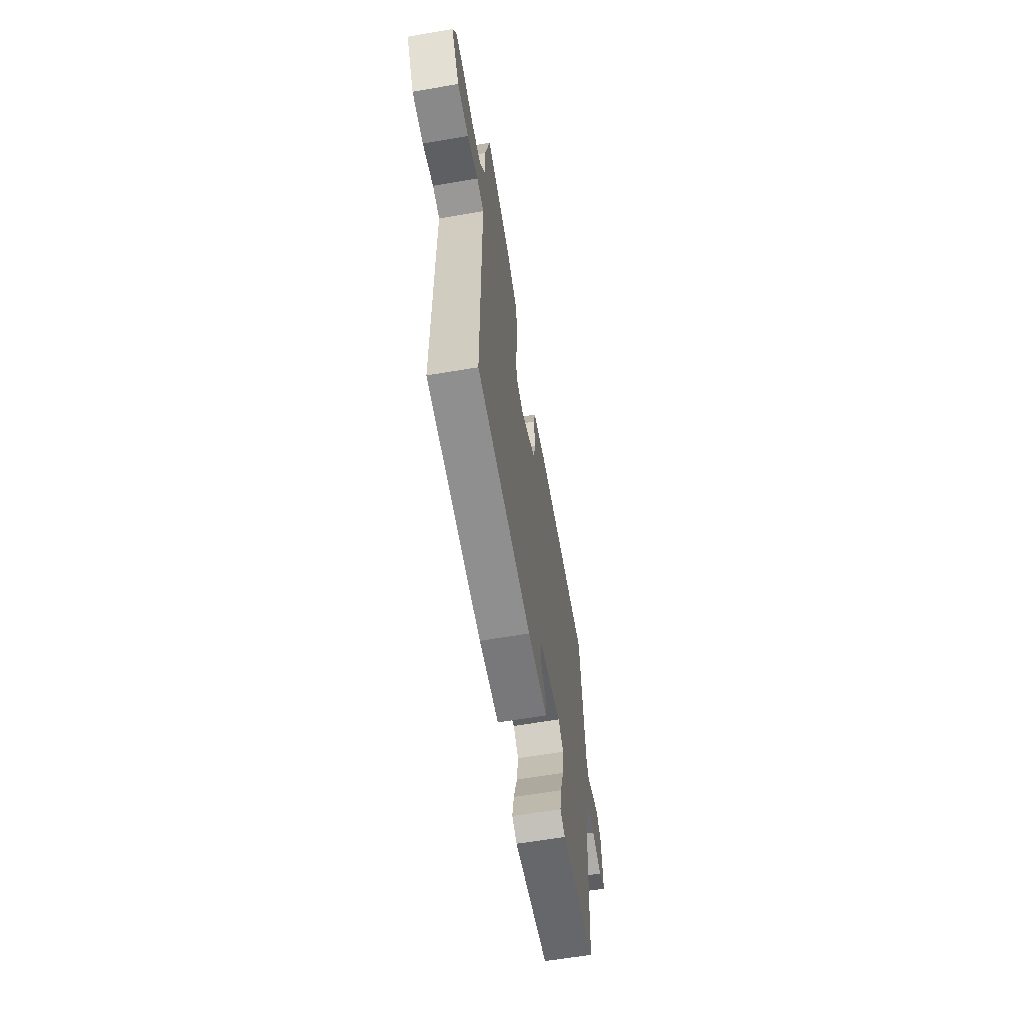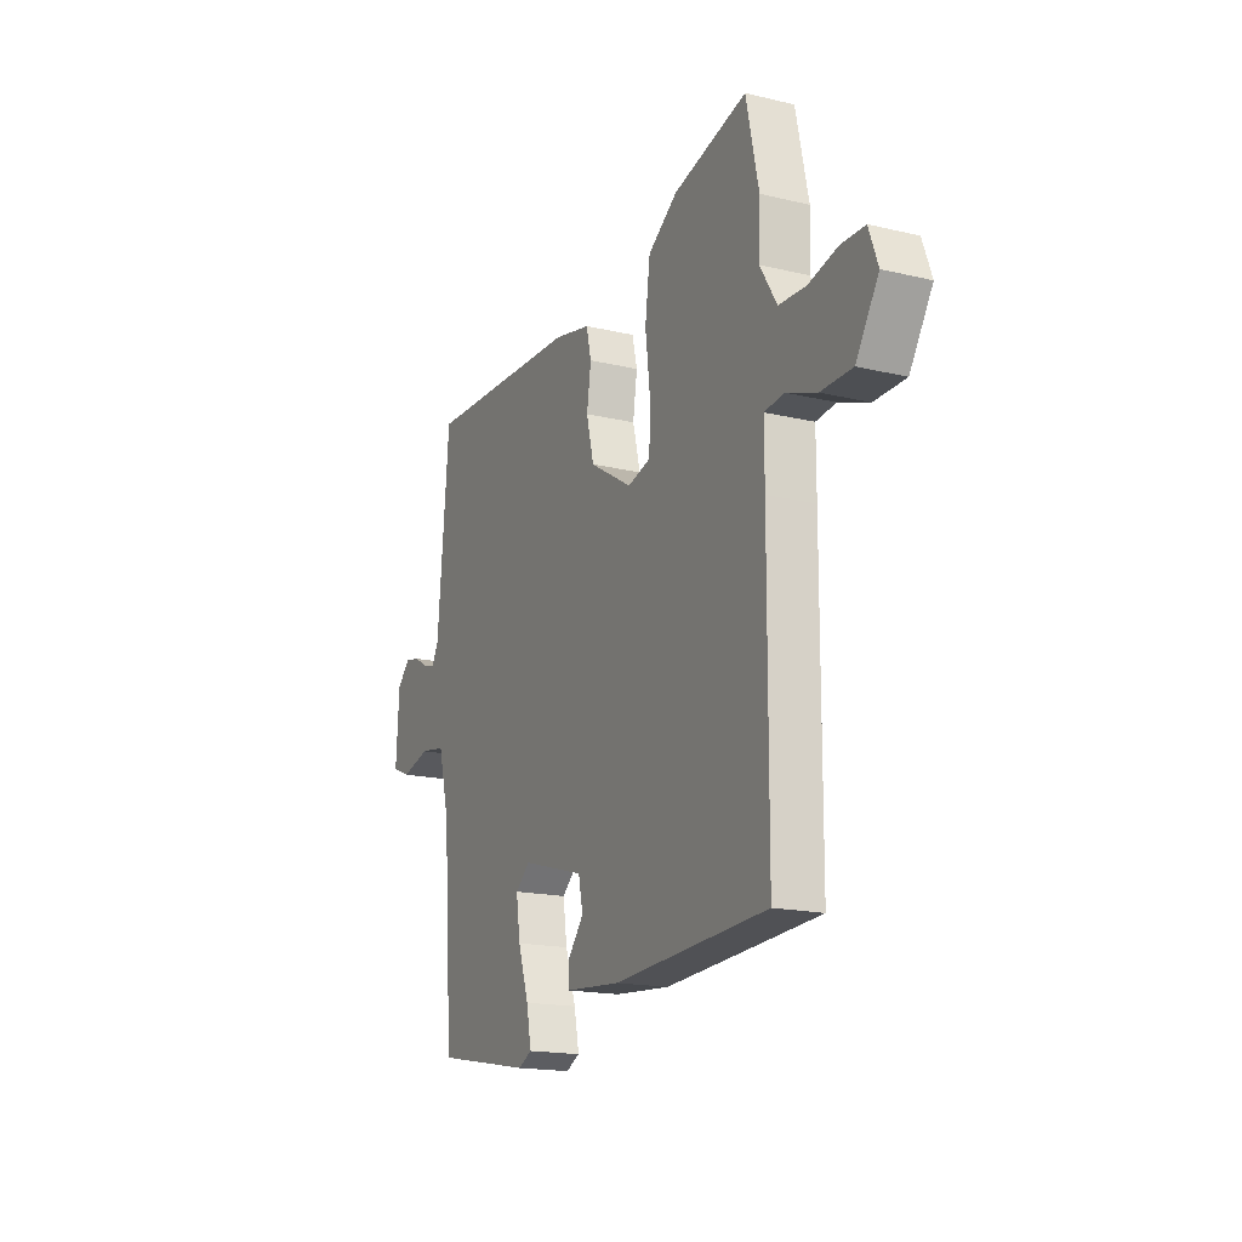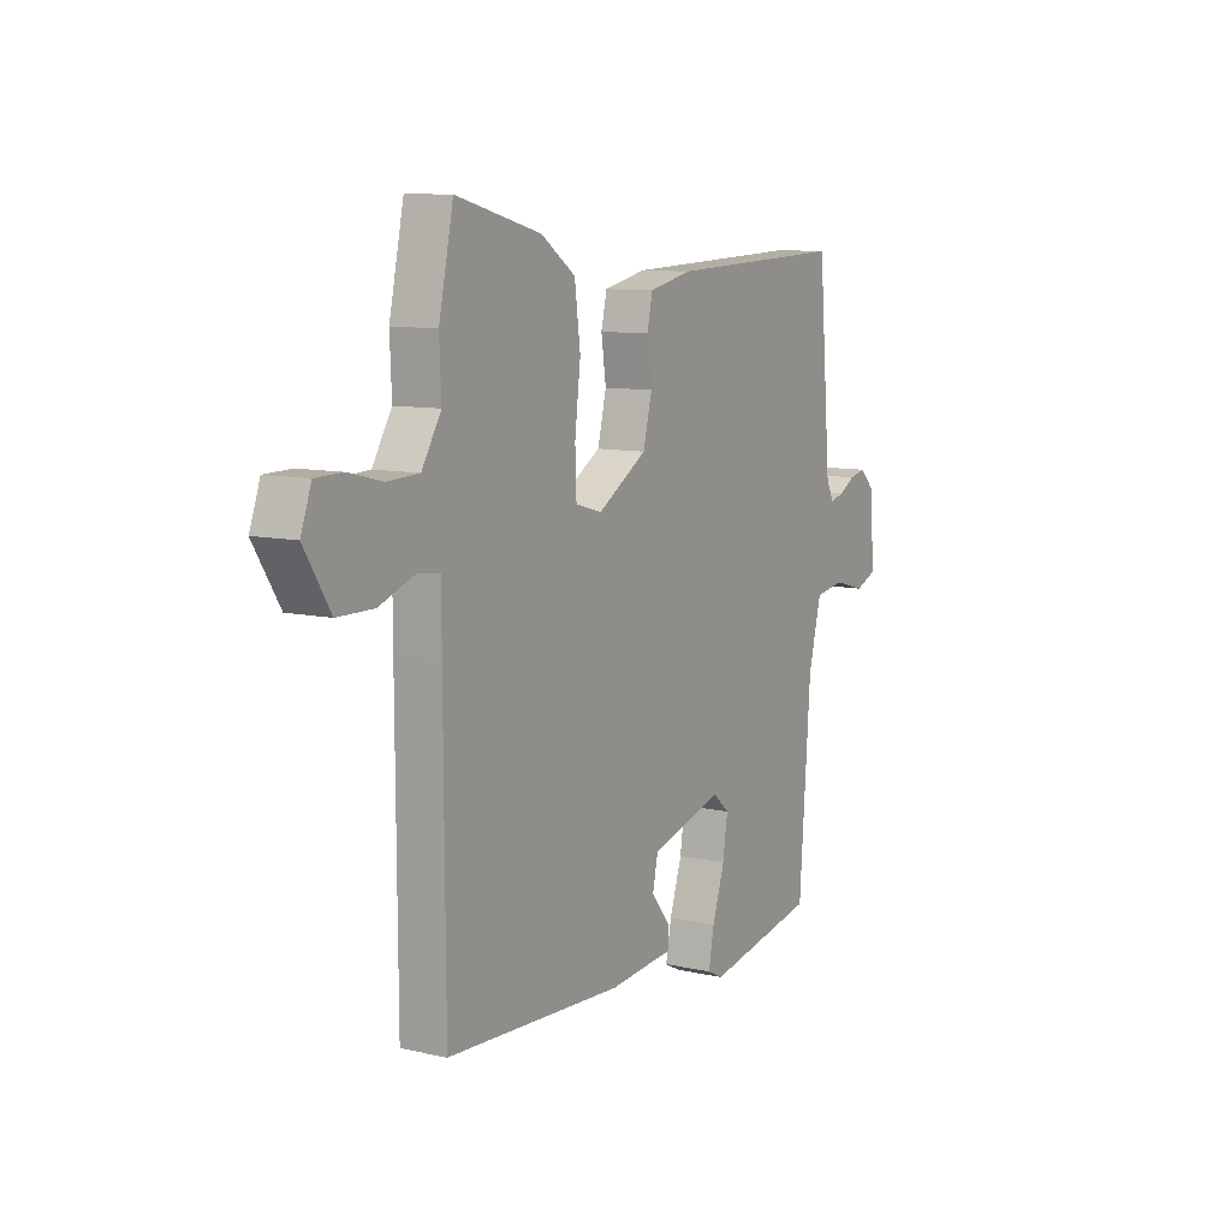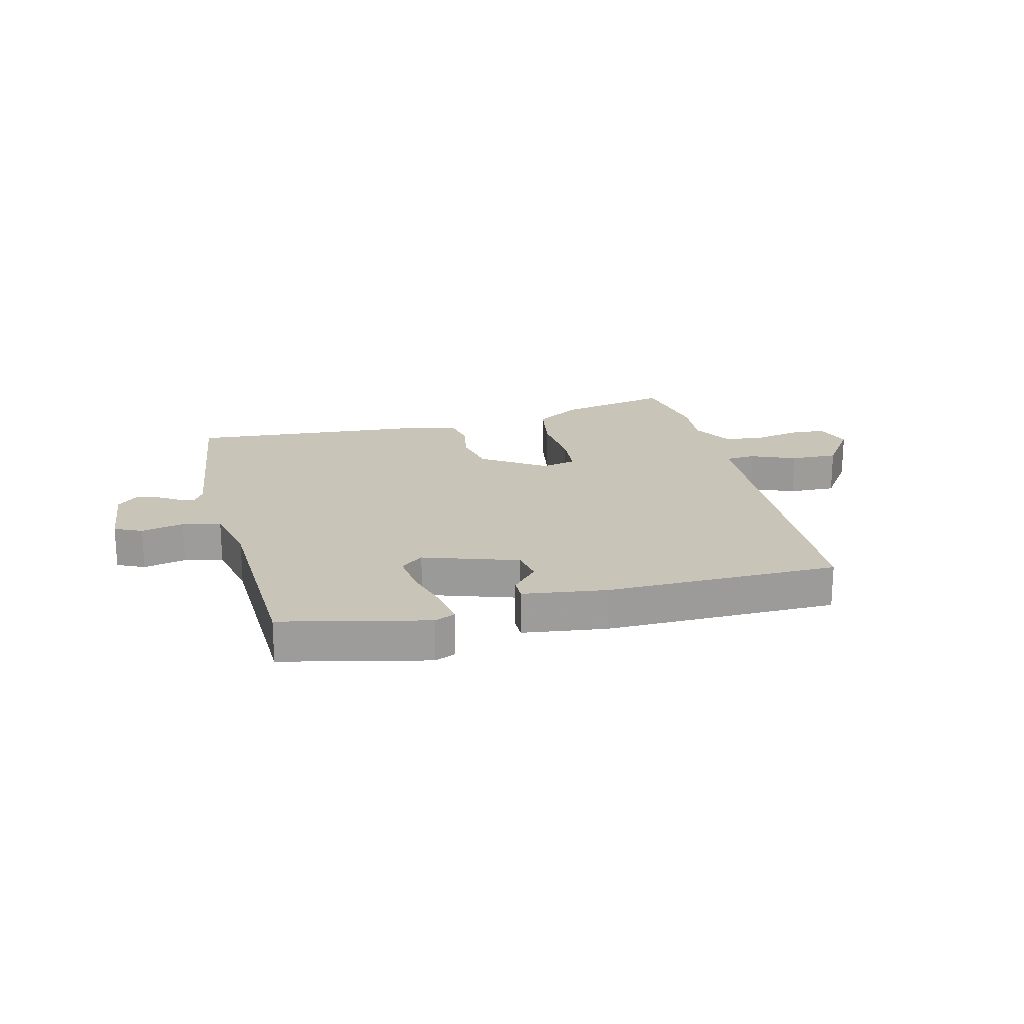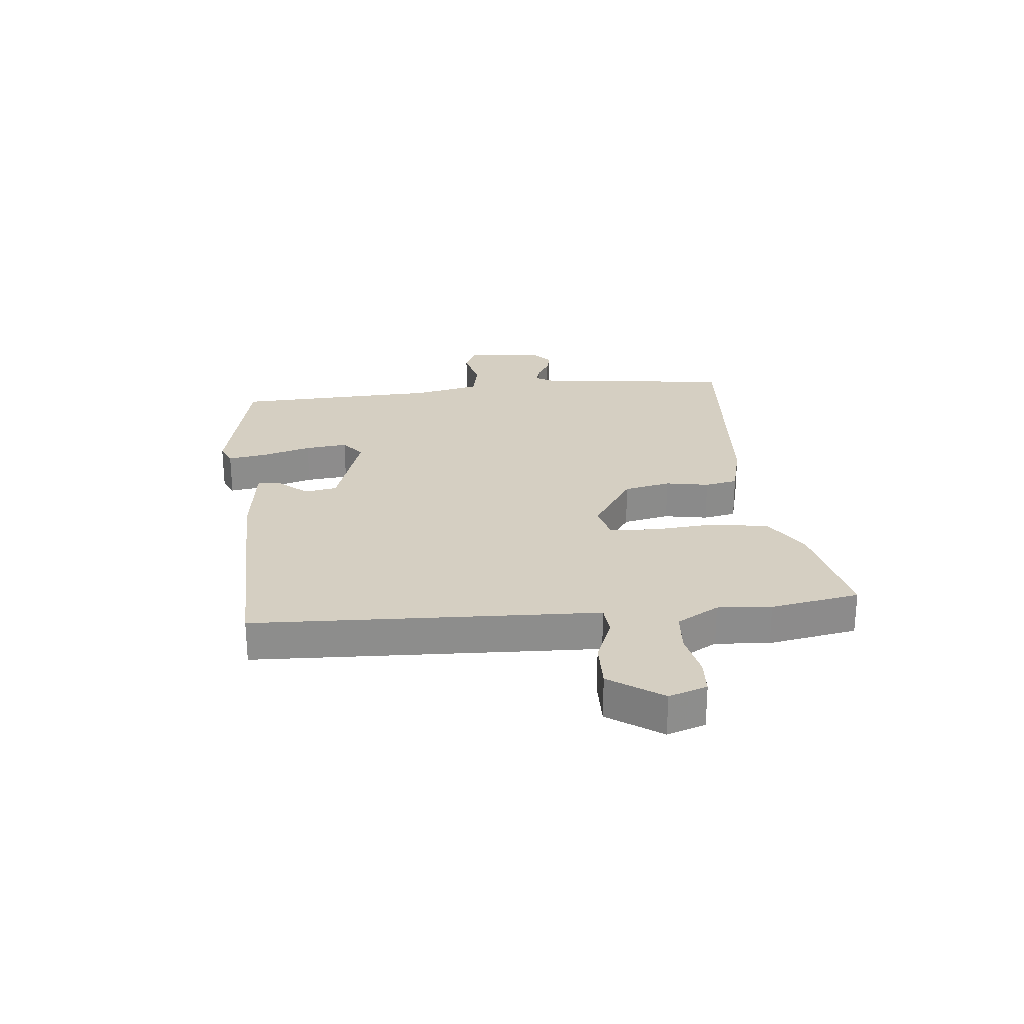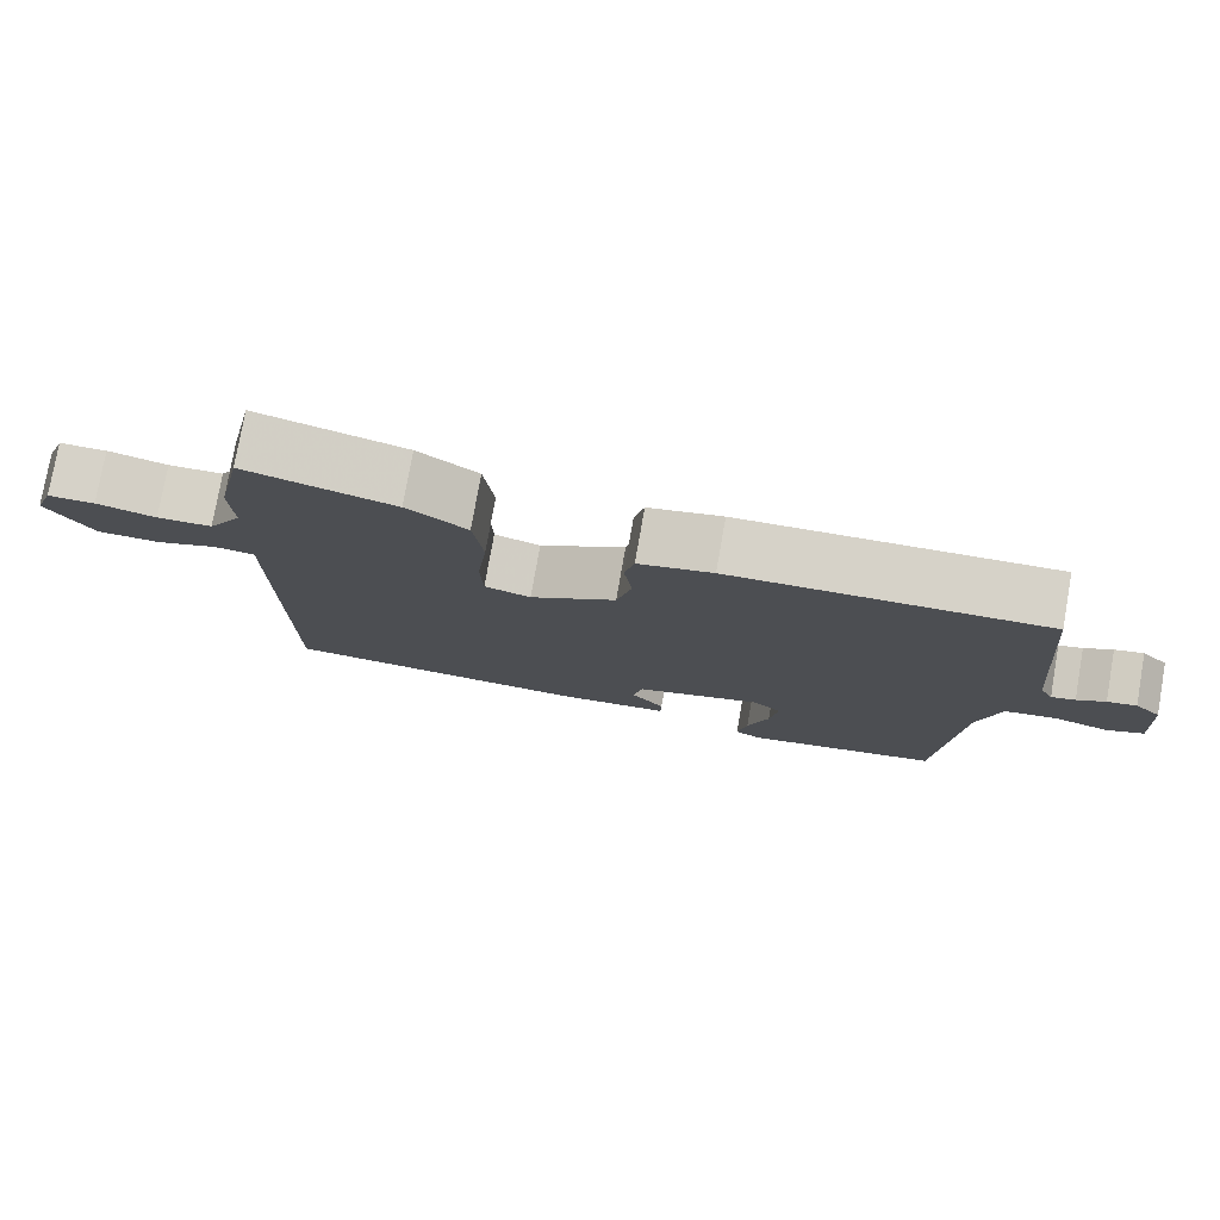
<metadata>
{"format":"obj","ext":"obj","renderer":"f3d","projection":"perspective","resolution":1024,"background":"white","views":[{"elev":-62.4,"azim":-80.2,"up":"+Z"},{"elev":-17.4,"azim":-115.5,"up":"+Z"},{"elev":9.7,"azim":-59.7,"up":"+Z"},{"elev":20.1,"azim":168.4,"up":"+Y"},{"elev":25.9,"azim":-93.7,"up":"+Y"},{"elev":77.3,"azim":10.0,"up":"+Z"}]}
</metadata>
<code>
v -0.512 0.07 -0.441
v -0.514 0.07 0.05
v -0.514 0.07 0.154
v -0.566 0.07 0.16
v -0.645 0.07 0.131
v -0.727 0.07 0.132
v -0.786 0.07 0.226
v -0.762 0.07 0.291
v -0.701 0.07 0.292
v -0.624 0.07 0.273
v -0.553 0.07 0.276
v -0.509 0.07 0.347
v -0.513 0.07 0.44
v -0.48 0.07 0.593
v -0.287 0.07 0.543
v -0.209 0.07 0.489
v -0.196 0.07 0.389
v -0.209 0.07 0.281
v -0.206 0.07 0.201
v -0.146 0.07 0.184
v -0.034 0.07 0.252
v -0.014 0.07 0.332
v -0.025 0.07 0.407
v -0.012 0.07 0.463
v 0.085 0.07 0.484
v 0.495 0.07 0.499
v 0.525 0.07 0.155
v 0.542 0.07 0.123
v 0.573 0.07 0.131
v 0.61 0.07 0.152
v 0.648 0.07 0.16
v 0.682 0.07 0.126
v 0.69 0.07 -0.005
v 0.642 0.07 -0.025
v 0.569 0.07 -0.005
v 0.502 0.07 -0.016
v 0.473 0.07 -0.13
v 0.447 0.07 -0.483
v 0.193 0.07 -0.53
v 0.157 0.07 -0.512
v 0.17 0.07 -0.446
v 0.198 0.07 -0.361
v 0.209 0.07 -0.288
v 0.171 0.07 -0.255
v 0.006 0.07 -0.302
v -0.006 0.07 -0.358
v 0.037 0.07 -0.411
v 0.036 0.07 -0.45
v -0.11 0.07 -0.463
v -0.512 0 -0.441
v -0.514 0 0.05
v -0.514 0 0.154
v -0.566 0 0.16
v -0.645 0 0.131
v -0.727 0 0.132
v -0.786 0 0.226
v -0.762 0 0.291
v -0.701 0 0.292
v -0.624 0 0.273
v -0.553 0 0.276
v -0.509 0 0.347
v -0.513 0 0.44
v -0.48 0 0.593
v -0.287 0 0.543
v -0.209 0 0.489
v -0.196 0 0.389
v -0.209 0 0.281
v -0.206 0 0.201
v -0.146 0 0.184
v -0.034 0 0.252
v -0.014 0 0.332
v -0.025 0 0.407
v -0.012 0 0.463
v 0.085 0 0.484
v 0.495 0 0.499
v 0.525 0 0.155
v 0.542 0 0.123
v 0.573 0 0.131
v 0.61 0 0.152
v 0.648 0 0.16
v 0.682 0 0.126
v 0.69 0 -0.005
v 0.642 0 -0.025
v 0.569 0 -0.005
v 0.502 0 -0.016
v 0.473 0 -0.13
v 0.447 0 -0.483
v 0.193 0 -0.53
v 0.157 0 -0.512
v 0.17 0 -0.446
v 0.198 0 -0.361
v 0.209 0 -0.288
v 0.171 0 -0.255
v 0.006 0 -0.302
v -0.006 0 -0.358
v 0.037 0 -0.411
v 0.036 0 -0.45
v -0.11 0 -0.463
f 46 47 48 49
f 45 46 49 1
f 44 45 1 2
f 39 40 41 42
f 37 38 39 42
f 36 37 42 43
f 32 33 34 35
f 32 35 36
f 29 30 31 32
f 28 29 32 36
f 27 28 36 43
f 22 23 24 25
f 21 22 25 26
f 20 21 26 27
f 15 16 17 18
f 15 18 19
f 12 13 14 15
f 11 12 15 19
f 10 11 19 20
f 8 9 10
f 7 8 10 20
f 4 5 6 7
f 3 4 7 20
f 44 2 3 20
f 20 27 43 44
f 98 97 96 95
f 50 98 95 94
f 51 50 94 93
f 91 90 89 88
f 91 88 87 86
f 92 91 86 85
f 84 83 82 81
f 85 84 81
f 81 80 79 78
f 85 81 78 77
f 92 85 77 76
f 74 73 72 71
f 75 74 71 70
f 76 75 70 69
f 67 66 65 64
f 68 67 64
f 64 63 62 61
f 68 64 61 60
f 69 68 60 59
f 59 58 57
f 69 59 57 56
f 56 55 54 53
f 69 56 53 52
f 69 52 51 93
f 93 92 76 69
f 1 50 51 2
f 2 51 52 3
f 3 52 53 4
f 4 53 54 5
f 5 54 55 6
f 6 55 56 7
f 7 56 57 8
f 8 57 58 9
f 9 58 59 10
f 10 59 60 11
f 11 60 61 12
f 12 61 62 13
f 13 62 63 14
f 14 63 64 15
f 15 64 65 16
f 16 65 66 17
f 17 66 67 18
f 18 67 68 19
f 19 68 69 20
f 20 69 70 21
f 21 70 71 22
f 22 71 72 23
f 23 72 73 24
f 24 73 74 25
f 25 74 75 26
f 26 75 76 27
f 27 76 77 28
f 28 77 78 29
f 29 78 79 30
f 30 79 80 31
f 31 80 81 32
f 32 81 82 33
f 33 82 83 34
f 34 83 84 35
f 35 84 85 36
f 36 85 86 37
f 37 86 87 38
f 38 87 88 39
f 39 88 89 40
f 40 89 90 41
f 41 90 91 42
f 42 91 92 43
f 43 92 93 44
f 44 93 94 45
f 45 94 95 46
f 46 95 96 47
f 47 96 97 48
f 48 97 98 49
f 49 98 50 1

</code>
